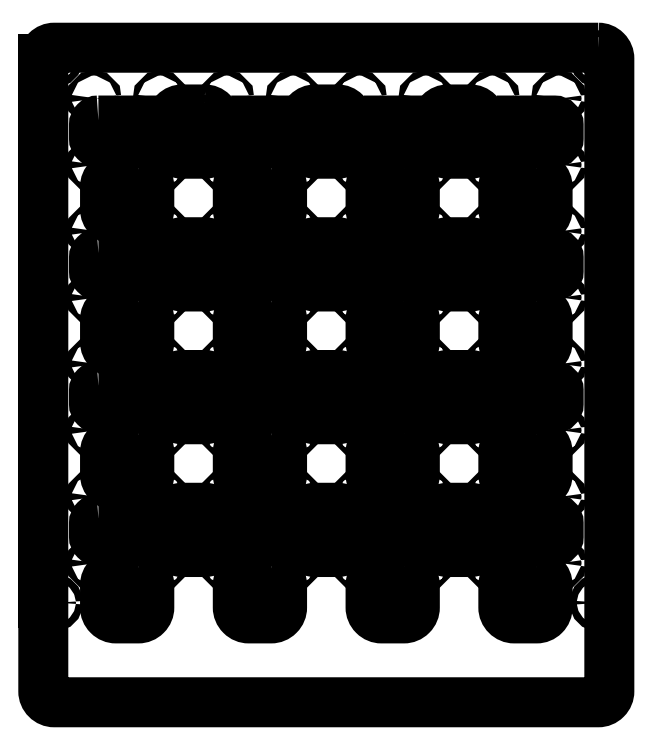
<metadata>
{"format":"dxf","ext":"dxf","renderer":"ezdxf+matplotlib","layout":"modelspace","background":"white","min_lineweight":24,"dpi":150}
</metadata>
<code>
0
SECTION
2
ENTITIES
0
LINE
8
0
10
0.319
20
-230.2
30
0
11
0.319
21
15.63
31
0
0
LWPOLYLINE
8
0
90
8
70
1
43
0
10
251.1
20
20.63
10
5.319
20
20.63
42
0.4142
10
0.319
20
15.63
10
0.319
20
-270.2
42
0.4142
10
5.319
20
-275.2
10
251.1
20
-275.2
42
0.4142
10
256.1
20
-270.2
10
256.1
20
15.63
42
0.4142
0
CIRCLE
8
0
10
5.319
20
15.63
30
0
40
1.55
0
CIRCLE
8
0
10
251.1
20
15.63
30
0
40
1.55
0
CIRCLE
8
0
10
251.1
20
-230.2
30
0
40
1.55
0
CIRCLE
8
0
10
5.319
20
-230.2
30
0
40
1.55
0
CIRCLE
8
0
10
23.22
20
-2.27
30
0
40
1.05
0
CIRCLE
8
0
10
53.22
20
-2.27
30
0
40
1.05
0
CIRCLE
8
0
10
23.22
20
-32.27
30
0
40
1.05
0
CIRCLE
8
0
10
53.22
20
-32.27
30
0
40
1.05
0
CIRCLE
8
0
10
83.22
20
-2.27
30
0
40
1.05
0
CIRCLE
8
0
10
113.2
20
-2.27
30
0
40
1.05
0
CIRCLE
8
0
10
143.2
20
-2.27
30
0
40
1.05
0
CIRCLE
8
0
10
173.2
20
-2.27
30
0
40
1.05
0
CIRCLE
8
0
10
203.2
20
-2.27
30
0
40
1.05
0
CIRCLE
8
0
10
233.2
20
-2.27
30
0
40
1.05
0
CIRCLE
8
0
10
83.22
20
-32.27
30
0
40
1.05
0
CIRCLE
8
0
10
113.2
20
-32.27
30
0
40
1.05
0
CIRCLE
8
0
10
143.2
20
-32.27
30
0
40
1.05
0
CIRCLE
8
0
10
173.2
20
-32.27
30
0
40
1.05
0
CIRCLE
8
0
10
203.2
20
-32.27
30
0
40
1.05
0
CIRCLE
8
0
10
233.2
20
-32.27
30
0
40
1.05
0
CIRCLE
8
0
10
23.22
20
-62.27
30
0
40
1.05
0
CIRCLE
8
0
10
53.22
20
-62.27
30
0
40
1.05
0
CIRCLE
8
0
10
83.22
20
-62.27
30
0
40
1.05
0
CIRCLE
8
0
10
113.2
20
-62.27
30
0
40
1.05
0
CIRCLE
8
0
10
143.2
20
-62.27
30
0
40
1.05
0
CIRCLE
8
0
10
173.2
20
-62.27
30
0
40
1.05
0
CIRCLE
8
0
10
203.2
20
-62.27
30
0
40
1.05
0
CIRCLE
8
0
10
233.2
20
-62.27
30
0
40
1.05
0
CIRCLE
8
0
10
23.22
20
-92.27
30
0
40
1.05
0
CIRCLE
8
0
10
53.22
20
-92.27
30
0
40
1.05
0
CIRCLE
8
0
10
83.22
20
-92.27
30
0
40
1.05
0
CIRCLE
8
0
10
113.2
20
-92.27
30
0
40
1.05
0
CIRCLE
8
0
10
143.2
20
-92.27
30
0
40
1.05
0
CIRCLE
8
0
10
173.2
20
-92.27
30
0
40
1.05
0
CIRCLE
8
0
10
203.2
20
-92.27
30
0
40
1.05
0
CIRCLE
8
0
10
233.2
20
-92.27
30
0
40
1.05
0
CIRCLE
8
0
10
23.22
20
-122.3
30
0
40
1.05
0
CIRCLE
8
0
10
53.22
20
-122.3
30
0
40
1.05
0
CIRCLE
8
0
10
83.22
20
-122.3
30
0
40
1.05
0
CIRCLE
8
0
10
113.2
20
-122.3
30
0
40
1.05
0
CIRCLE
8
0
10
143.2
20
-122.3
30
0
40
1.05
0
CIRCLE
8
0
10
173.2
20
-122.3
30
0
40
1.05
0
CIRCLE
8
0
10
203.2
20
-122.3
30
0
40
1.05
0
CIRCLE
8
0
10
233.2
20
-122.3
30
0
40
1.05
0
CIRCLE
8
0
10
23.22
20
-152.3
30
0
40
1.05
0
CIRCLE
8
0
10
53.22
20
-152.3
30
0
40
1.05
0
CIRCLE
8
0
10
83.22
20
-152.3
30
0
40
1.05
0
CIRCLE
8
0
10
113.2
20
-152.3
30
0
40
1.05
0
CIRCLE
8
0
10
143.2
20
-152.3
30
0
40
1.05
0
CIRCLE
8
0
10
173.2
20
-152.3
30
0
40
1.05
0
CIRCLE
8
0
10
203.2
20
-152.3
30
0
40
1.05
0
CIRCLE
8
0
10
233.2
20
-152.3
30
0
40
1.05
0
CIRCLE
8
0
10
23.22
20
-182.3
30
0
40
1.05
0
CIRCLE
8
0
10
53.22
20
-182.3
30
0
40
1.05
0
CIRCLE
8
0
10
83.22
20
-182.3
30
0
40
1.05
0
CIRCLE
8
0
10
113.2
20
-182.3
30
0
40
1.05
0
CIRCLE
8
0
10
143.2
20
-182.3
30
0
40
1.05
0
CIRCLE
8
0
10
173.2
20
-182.3
30
0
40
1.05
0
CIRCLE
8
0
10
203.2
20
-182.3
30
0
40
1.05
0
CIRCLE
8
0
10
233.2
20
-182.3
30
0
40
1.05
0
CIRCLE
8
0
10
23.22
20
-212.3
30
0
40
1.05
0
CIRCLE
8
0
10
53.22
20
-212.3
30
0
40
1.05
0
CIRCLE
8
0
10
83.22
20
-212.3
30
0
40
1.05
0
CIRCLE
8
0
10
113.2
20
-212.3
30
0
40
1.05
0
CIRCLE
8
0
10
143.2
20
-212.3
30
0
40
1.05
0
CIRCLE
8
0
10
173.2
20
-212.3
30
0
40
1.05
0
CIRCLE
8
0
10
203.2
20
-212.3
30
0
40
1.05
0
CIRCLE
8
0
10
233.2
20
-212.3
30
0
40
1.05
0
LWPOLYLINE
8
0
90
8
70
1
43
0
10
25.22
20
-12.27
10
51.22
20
-12.27
42
-0.4142
10
53.22
20
-14.27
10
53.22
20
-20.27
42
-0.4142
10
51.22
20
-22.27
10
25.22
20
-22.27
42
-0.4142
10
23.22
20
-20.27
10
23.22
20
-14.27
42
-0.4142
0
LWPOLYLINE
8
0
90
8
70
1
43
0
10
85.22
20
-12.27
10
111.2
20
-12.27
42
-0.4142
10
113.2
20
-14.27
10
113.2
20
-20.27
42
-0.4142
10
111.2
20
-22.27
10
85.22
20
-22.27
42
-0.4142
10
83.22
20
-20.27
10
83.22
20
-14.27
42
-0.4142
0
LWPOLYLINE
8
0
90
8
70
1
43
0
10
145.2
20
-12.27
10
171.2
20
-12.27
42
-0.4142
10
173.2
20
-14.27
10
173.2
20
-20.27
42
-0.4142
10
171.2
20
-22.27
10
145.2
20
-22.27
42
-0.4142
10
143.2
20
-20.27
10
143.2
20
-14.27
42
-0.4142
0
LWPOLYLINE
8
0
90
8
70
1
43
0
10
205.2
20
-12.27
10
231.2
20
-12.27
42
-0.4142
10
233.2
20
-14.27
10
233.2
20
-20.27
42
-0.4142
10
231.2
20
-22.27
10
205.2
20
-22.27
42
-0.4142
10
203.2
20
-20.27
10
203.2
20
-14.27
42
-0.4142
0
LWPOLYLINE
8
0
90
8
70
1
43
0
10
25.22
20
-72.27
10
51.22
20
-72.27
42
-0.4142
10
53.22
20
-74.27
10
53.22
20
-80.27
42
-0.4142
10
51.22
20
-82.27
10
25.22
20
-82.27
42
-0.4142
10
23.22
20
-80.27
10
23.22
20
-74.27
42
-0.4142
0
LWPOLYLINE
8
0
90
8
70
1
43
0
10
85.22
20
-72.27
10
111.2
20
-72.27
42
-0.4142
10
113.2
20
-74.27
10
113.2
20
-80.27
42
-0.4142
10
111.2
20
-82.27
10
85.22
20
-82.27
42
-0.4142
10
83.22
20
-80.27
10
83.22
20
-74.27
42
-0.4142
0
LWPOLYLINE
8
0
90
8
70
1
43
0
10
145.2
20
-72.27
10
171.2
20
-72.27
42
-0.4142
10
173.2
20
-74.27
10
173.2
20
-80.27
42
-0.4142
10
171.2
20
-82.27
10
145.2
20
-82.27
42
-0.4142
10
143.2
20
-80.27
10
143.2
20
-74.27
42
-0.4142
0
LWPOLYLINE
8
0
90
8
70
1
43
0
10
205.2
20
-72.27
10
231.2
20
-72.27
42
-0.4142
10
233.2
20
-74.27
10
233.2
20
-80.27
42
-0.4142
10
231.2
20
-82.27
10
205.2
20
-82.27
42
-0.4142
10
203.2
20
-80.27
10
203.2
20
-74.27
42
-0.4142
0
LWPOLYLINE
8
0
90
8
70
1
43
0
10
25.22
20
-132.3
10
51.22
20
-132.3
42
-0.4142
10
53.22
20
-134.3
10
53.22
20
-140.3
42
-0.4142
10
51.22
20
-142.3
10
25.22
20
-142.3
42
-0.4142
10
23.22
20
-140.3
10
23.22
20
-134.3
42
-0.4142
0
LWPOLYLINE
8
0
90
8
70
1
43
0
10
85.22
20
-132.3
10
111.2
20
-132.3
42
-0.4142
10
113.2
20
-134.3
10
113.2
20
-140.3
42
-0.4142
10
111.2
20
-142.3
10
85.22
20
-142.3
42
-0.4142
10
83.22
20
-140.3
10
83.22
20
-134.3
42
-0.4142
0
LWPOLYLINE
8
0
90
8
70
1
43
0
10
145.2
20
-132.3
10
171.2
20
-132.3
42
-0.4142
10
173.2
20
-134.3
10
173.2
20
-140.3
42
-0.4142
10
171.2
20
-142.3
10
145.2
20
-142.3
42
-0.4142
10
143.2
20
-140.3
10
143.2
20
-134.3
42
-0.4142
0
LWPOLYLINE
8
0
90
8
70
1
43
0
10
205.2
20
-132.3
10
231.2
20
-132.3
42
-0.4142
10
233.2
20
-134.3
10
233.2
20
-140.3
42
-0.4142
10
231.2
20
-142.3
10
205.2
20
-142.3
42
-0.4142
10
203.2
20
-140.3
10
203.2
20
-134.3
42
-0.4142
0
LWPOLYLINE
8
0
90
8
70
1
43
0
10
25.22
20
-192.3
10
51.22
20
-192.3
42
-0.4142
10
53.22
20
-194.3
10
53.22
20
-200.3
42
-0.4142
10
51.22
20
-202.3
10
25.22
20
-202.3
42
-0.4142
10
23.22
20
-200.3
10
23.22
20
-194.3
42
-0.4142
0
LWPOLYLINE
8
0
90
8
70
1
43
0
10
85.22
20
-192.3
10
111.2
20
-192.3
42
-0.4142
10
113.2
20
-194.3
10
113.2
20
-200.3
42
-0.4142
10
111.2
20
-202.3
10
85.22
20
-202.3
42
-0.4142
10
83.22
20
-200.3
10
83.22
20
-194.3
42
-0.4142
0
LWPOLYLINE
8
0
90
8
70
1
43
0
10
145.2
20
-192.3
10
171.2
20
-192.3
42
-0.4142
10
173.2
20
-194.3
10
173.2
20
-200.3
42
-0.4142
10
171.2
20
-202.3
10
145.2
20
-202.3
42
-0.4142
10
143.2
20
-200.3
10
143.2
20
-194.3
42
-0.4142
0
LWPOLYLINE
8
0
90
8
70
1
43
0
10
205.2
20
-192.3
10
231.2
20
-192.3
42
-0.4142
10
233.2
20
-194.3
10
233.2
20
-200.3
42
-0.4142
10
231.2
20
-202.3
10
205.2
20
-202.3
42
-0.4142
10
203.2
20
-200.3
10
203.2
20
-194.3
42
-0.4142
0
LWPOLYLINE
8
0
90
8
70
1
43
0
10
43.22
20
-37.27
10
33.22
20
-37.27
42
0.4142
10
28.22
20
-42.27
10
28.22
20
-52.27
42
0.4142
10
33.22
20
-57.27
10
43.22
20
-57.27
42
0.4142
10
48.22
20
-52.27
10
48.22
20
-42.27
42
0.4142
0
LWPOLYLINE
8
0
90
8
70
1
43
0
10
73.22
20
-7.27
10
63.22
20
-7.27
42
0.4142
10
58.22
20
-12.27
10
58.22
20
-22.27
42
0.4142
10
63.22
20
-27.27
10
73.22
20
-27.27
42
0.4142
10
78.22
20
-22.27
10
78.22
20
-12.27
42
0.4142
0
LWPOLYLINE
8
0
90
8
70
1
43
0
10
138.2
20
-22.27
42
-0.4142
10
133.2
20
-27.27
10
123.2
20
-27.27
42
-0.4142
10
118.2
20
-22.27
10
118.2
20
-12.27
42
-0.4142
10
123.2
20
-7.27
10
133.2
20
-7.27
42
-0.4142
10
138.2
20
-12.27
0
LWPOLYLINE
8
0
90
8
70
1
43
0
10
198.2
20
-22.27
42
-0.4142
10
193.2
20
-27.27
10
183.2
20
-27.27
42
-0.4142
10
178.2
20
-22.27
10
178.2
20
-12.27
42
-0.4142
10
183.2
20
-7.27
10
193.2
20
-7.27
42
-0.4142
10
198.2
20
-12.27
0
LWPOLYLINE
8
0
90
8
70
1
43
0
10
78.22
20
-82.27
42
-0.4142
10
73.22
20
-87.27
10
63.22
20
-87.27
42
-0.4142
10
58.22
20
-82.27
10
58.22
20
-72.27
42
-0.4142
10
63.22
20
-67.27
10
73.22
20
-67.27
42
-0.4142
10
78.22
20
-72.27
0
LWPOLYLINE
8
0
90
8
70
1
43
0
10
138.2
20
-82.27
42
-0.4142
10
133.2
20
-87.27
10
123.2
20
-87.27
42
-0.4142
10
118.2
20
-82.27
10
118.2
20
-72.27
42
-0.4142
10
123.2
20
-67.27
10
133.2
20
-67.27
42
-0.4142
10
138.2
20
-72.27
0
LWPOLYLINE
8
0
90
8
70
1
43
0
10
198.2
20
-82.27
42
-0.4142
10
193.2
20
-87.27
10
183.2
20
-87.27
42
-0.4142
10
178.2
20
-82.27
10
178.2
20
-72.27
42
-0.4142
10
183.2
20
-67.27
10
193.2
20
-67.27
42
-0.4142
10
198.2
20
-72.27
0
LWPOLYLINE
8
0
90
8
70
1
43
0
10
78.22
20
-142.3
42
-0.4142
10
73.22
20
-147.3
10
63.22
20
-147.3
42
-0.4142
10
58.22
20
-142.3
10
58.22
20
-132.3
42
-0.4142
10
63.22
20
-127.3
10
73.22
20
-127.3
42
-0.4142
10
78.22
20
-132.3
0
LWPOLYLINE
8
0
90
8
70
1
43
0
10
138.2
20
-142.3
42
-0.4142
10
133.2
20
-147.3
10
123.2
20
-147.3
42
-0.4142
10
118.2
20
-142.3
10
118.2
20
-132.3
42
-0.4142
10
123.2
20
-127.3
10
133.2
20
-127.3
42
-0.4142
10
138.2
20
-132.3
0
LWPOLYLINE
8
0
90
8
70
1
43
0
10
198.2
20
-142.3
42
-0.4142
10
193.2
20
-147.3
10
183.2
20
-147.3
42
-0.4142
10
178.2
20
-142.3
10
178.2
20
-132.3
42
-0.4142
10
183.2
20
-127.3
10
193.2
20
-127.3
42
-0.4142
10
198.2
20
-132.3
0
LWPOLYLINE
8
0
90
8
70
1
43
0
10
78.22
20
-202.3
42
-0.4142
10
73.22
20
-207.3
10
63.22
20
-207.3
42
-0.4142
10
58.22
20
-202.3
10
58.22
20
-192.3
42
-0.4142
10
63.22
20
-187.3
10
73.22
20
-187.3
42
-0.4142
10
78.22
20
-192.3
0
LWPOLYLINE
8
0
90
8
70
1
43
0
10
138.2
20
-202.3
42
-0.4142
10
133.2
20
-207.3
10
123.2
20
-207.3
42
-0.4142
10
118.2
20
-202.3
10
118.2
20
-192.3
42
-0.4142
10
123.2
20
-187.3
10
133.2
20
-187.3
42
-0.4142
10
138.2
20
-192.3
0
LWPOLYLINE
8
0
90
8
70
1
43
0
10
198.2
20
-202.3
42
-0.4142
10
193.2
20
-207.3
10
183.2
20
-207.3
42
-0.4142
10
178.2
20
-202.3
10
178.2
20
-192.3
42
-0.4142
10
183.2
20
-187.3
10
193.2
20
-187.3
42
-0.4142
10
198.2
20
-192.3
0
LWPOLYLINE
8
0
90
8
70
1
43
0
10
103.2
20
-37.27
10
93.22
20
-37.27
42
0.4142
10
88.22
20
-42.27
10
88.22
20
-52.27
42
0.4142
10
93.22
20
-57.27
10
103.2
20
-57.27
42
0.4142
10
108.2
20
-52.27
10
108.2
20
-42.27
42
0.4142
0
LWPOLYLINE
8
0
90
8
70
1
43
0
10
163.2
20
-37.27
10
153.2
20
-37.27
42
0.4142
10
148.2
20
-42.27
10
148.2
20
-52.27
42
0.4142
10
153.2
20
-57.27
10
163.2
20
-57.27
42
0.4142
10
168.2
20
-52.27
10
168.2
20
-42.27
42
0.4142
0
LWPOLYLINE
8
0
90
8
70
1
43
0
10
223.2
20
-37.27
10
213.2
20
-37.27
42
0.4142
10
208.2
20
-42.27
10
208.2
20
-52.27
42
0.4142
10
213.2
20
-57.27
10
223.2
20
-57.27
42
0.4142
10
228.2
20
-52.27
10
228.2
20
-42.27
42
0.4142
0
LWPOLYLINE
8
0
90
8
70
1
43
0
10
43.22
20
-97.27
10
33.22
20
-97.27
42
0.4142
10
28.22
20
-102.3
10
28.22
20
-112.3
42
0.4142
10
33.22
20
-117.3
10
43.22
20
-117.3
42
0.4142
10
48.22
20
-112.3
10
48.22
20
-102.3
42
0.4142
0
LWPOLYLINE
8
0
90
8
70
1
43
0
10
103.2
20
-97.27
10
93.22
20
-97.27
42
0.4142
10
88.22
20
-102.3
10
88.22
20
-112.3
42
0.4142
10
93.22
20
-117.3
10
103.2
20
-117.3
42
0.4142
10
108.2
20
-112.3
10
108.2
20
-102.3
42
0.4142
0
LWPOLYLINE
8
0
90
8
70
1
43
0
10
163.2
20
-97.27
10
153.2
20
-97.27
42
0.4142
10
148.2
20
-102.3
10
148.2
20
-112.3
42
0.4142
10
153.2
20
-117.3
10
163.2
20
-117.3
42
0.4142
10
168.2
20
-112.3
10
168.2
20
-102.3
42
0.4142
0
LWPOLYLINE
8
0
90
8
70
1
43
0
10
223.2
20
-97.27
10
213.2
20
-97.27
42
0.4142
10
208.2
20
-102.3
10
208.2
20
-112.3
42
0.4142
10
213.2
20
-117.3
10
223.2
20
-117.3
42
0.4142
10
228.2
20
-112.3
10
228.2
20
-102.3
42
0.4142
0
LWPOLYLINE
8
0
90
8
70
1
43
0
10
43.22
20
-157.3
10
33.22
20
-157.3
42
0.4142
10
28.22
20
-162.3
10
28.22
20
-172.3
42
0.4142
10
33.22
20
-177.3
10
43.22
20
-177.3
42
0.4142
10
48.22
20
-172.3
10
48.22
20
-162.3
42
0.4142
0
LWPOLYLINE
8
0
90
8
70
1
43
0
10
103.2
20
-157.3
10
93.22
20
-157.3
42
0.4142
10
88.22
20
-162.3
10
88.22
20
-172.3
42
0.4142
10
93.22
20
-177.3
10
103.2
20
-177.3
42
0.4142
10
108.2
20
-172.3
10
108.2
20
-162.3
42
0.4142
0
LWPOLYLINE
8
0
90
8
70
1
43
0
10
163.2
20
-157.3
10
153.2
20
-157.3
42
0.4142
10
148.2
20
-162.3
10
148.2
20
-172.3
42
0.4142
10
153.2
20
-177.3
10
163.2
20
-177.3
42
0.4142
10
168.2
20
-172.3
10
168.2
20
-162.3
42
0.4142
0
LWPOLYLINE
8
0
90
8
70
1
43
0
10
223.2
20
-157.3
10
213.2
20
-157.3
42
0.4142
10
208.2
20
-162.3
10
208.2
20
-172.3
42
0.4142
10
213.2
20
-177.3
10
223.2
20
-177.3
42
0.4142
10
228.2
20
-172.3
10
228.2
20
-162.3
42
0.4142
0
LWPOLYLINE
8
0
90
8
70
1
43
0
10
43.22
20
-217.3
10
33.22
20
-217.3
42
0.4142
10
28.22
20
-222.3
10
28.22
20
-232.3
42
0.4142
10
33.22
20
-237.3
10
43.22
20
-237.3
42
0.4142
10
48.22
20
-232.3
10
48.22
20
-222.3
42
0.4142
0
LWPOLYLINE
8
0
90
8
70
1
43
0
10
103.2
20
-217.3
10
93.22
20
-217.3
42
0.4142
10
88.22
20
-222.3
10
88.22
20
-232.3
42
0.4142
10
93.22
20
-237.3
10
103.2
20
-237.3
42
0.4142
10
108.2
20
-232.3
10
108.2
20
-222.3
42
0.4142
0
LWPOLYLINE
8
0
90
8
70
1
43
0
10
163.2
20
-217.3
10
153.2
20
-217.3
42
0.4142
10
148.2
20
-222.3
10
148.2
20
-232.3
42
0.4142
10
153.2
20
-237.3
10
163.2
20
-237.3
42
0.4142
10
168.2
20
-232.3
10
168.2
20
-222.3
42
0.4142
0
LWPOLYLINE
8
0
90
8
70
1
43
0
10
223.2
20
-217.3
10
213.2
20
-217.3
42
0.4142
10
208.2
20
-222.3
10
208.2
20
-232.3
42
0.4142
10
213.2
20
-237.3
10
223.2
20
-237.3
42
0.4142
10
228.2
20
-232.3
10
228.2
20
-222.3
42
0.4142
0
ENDSEC
0
EOF

</code>
